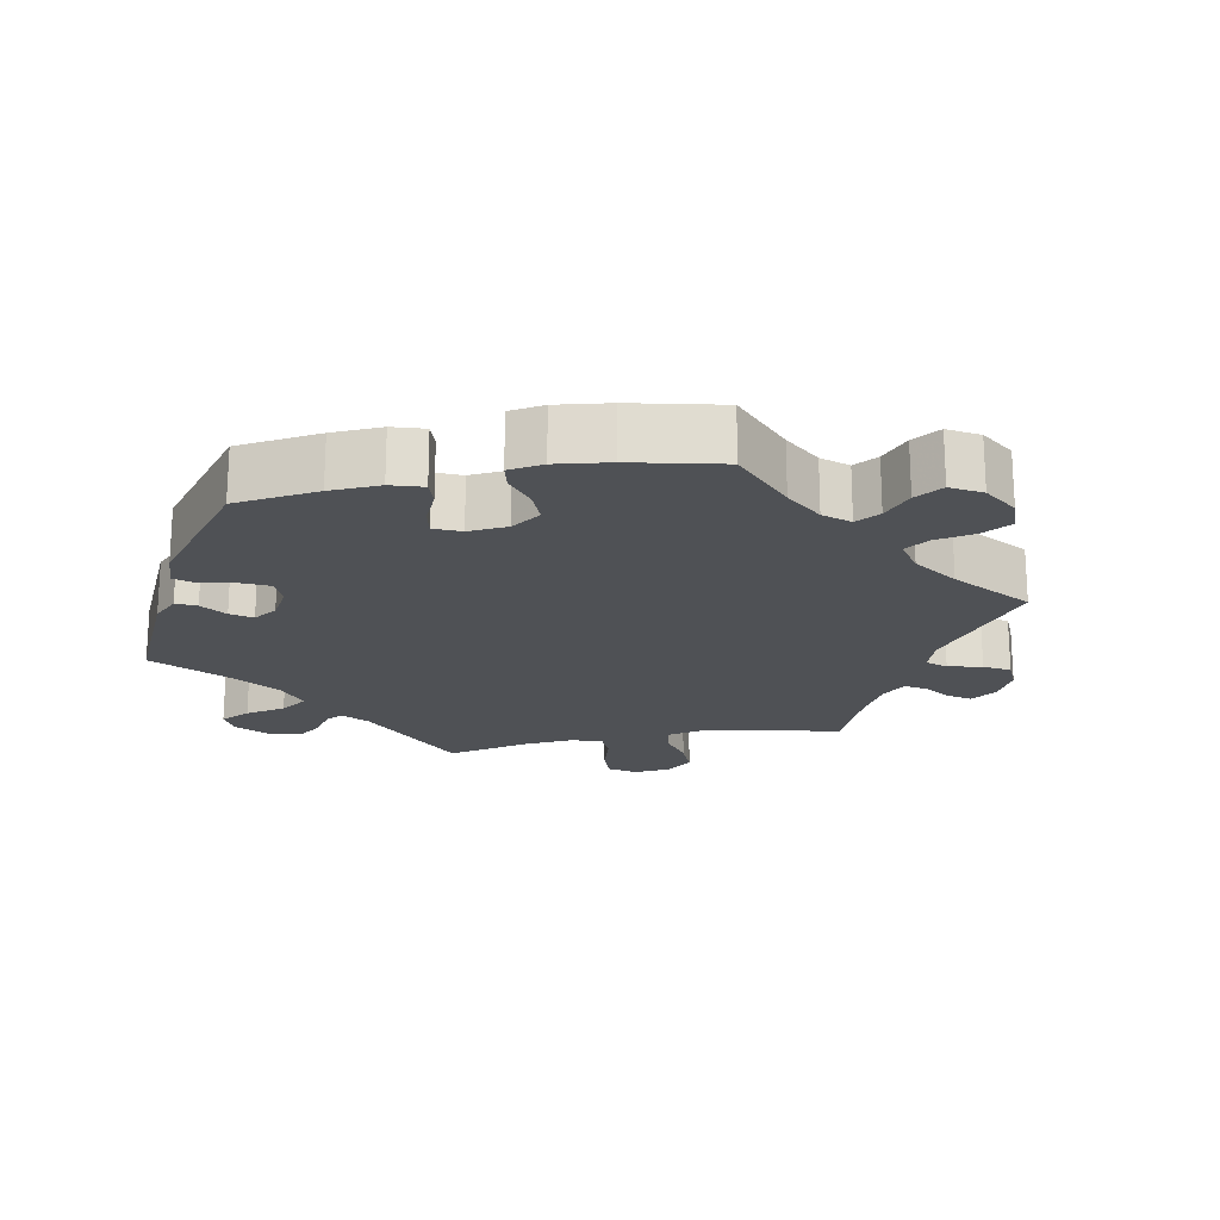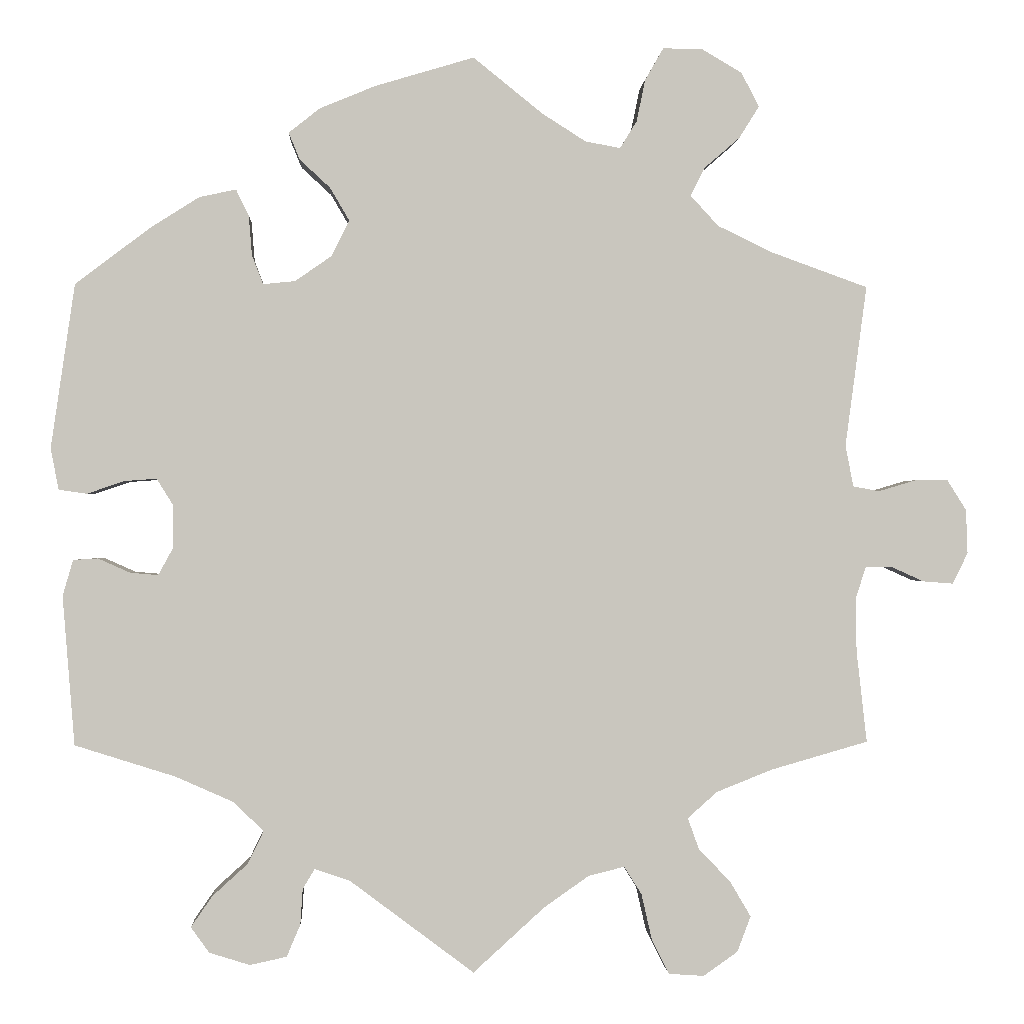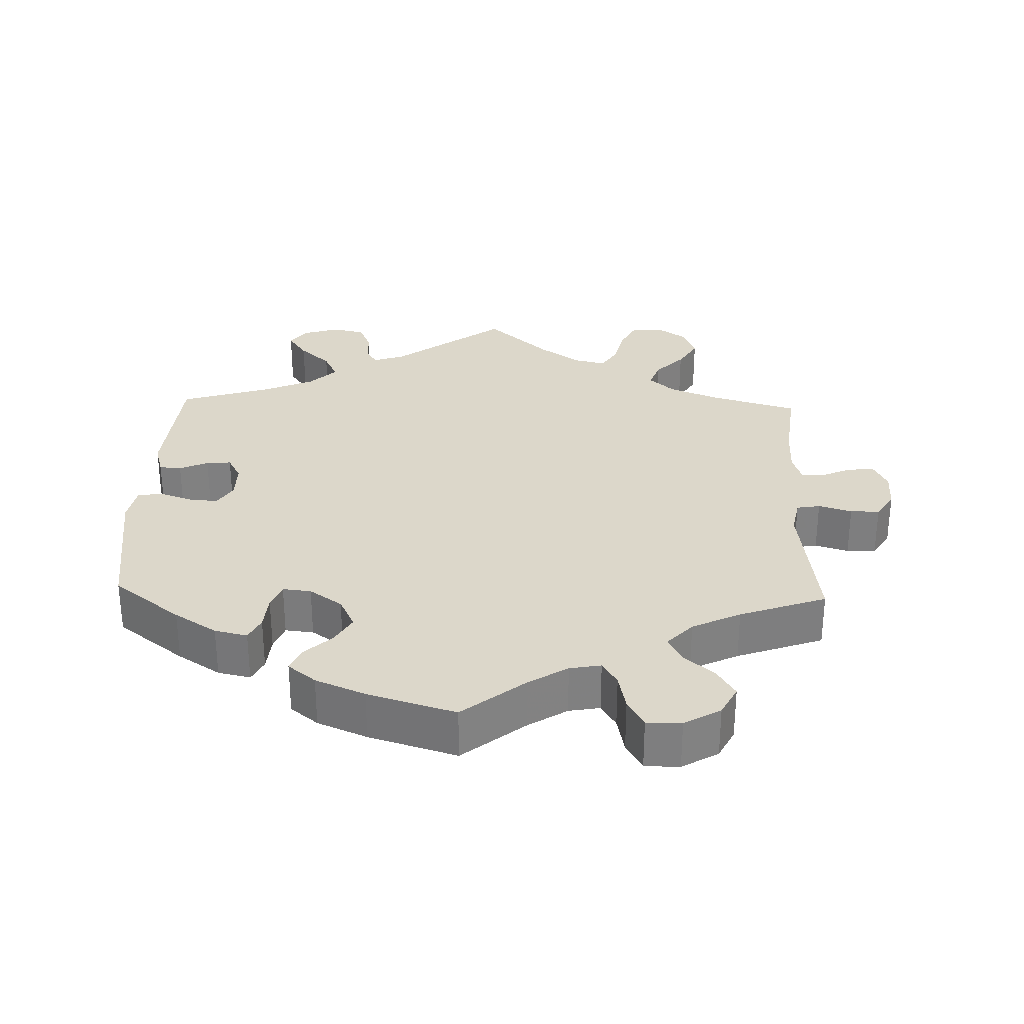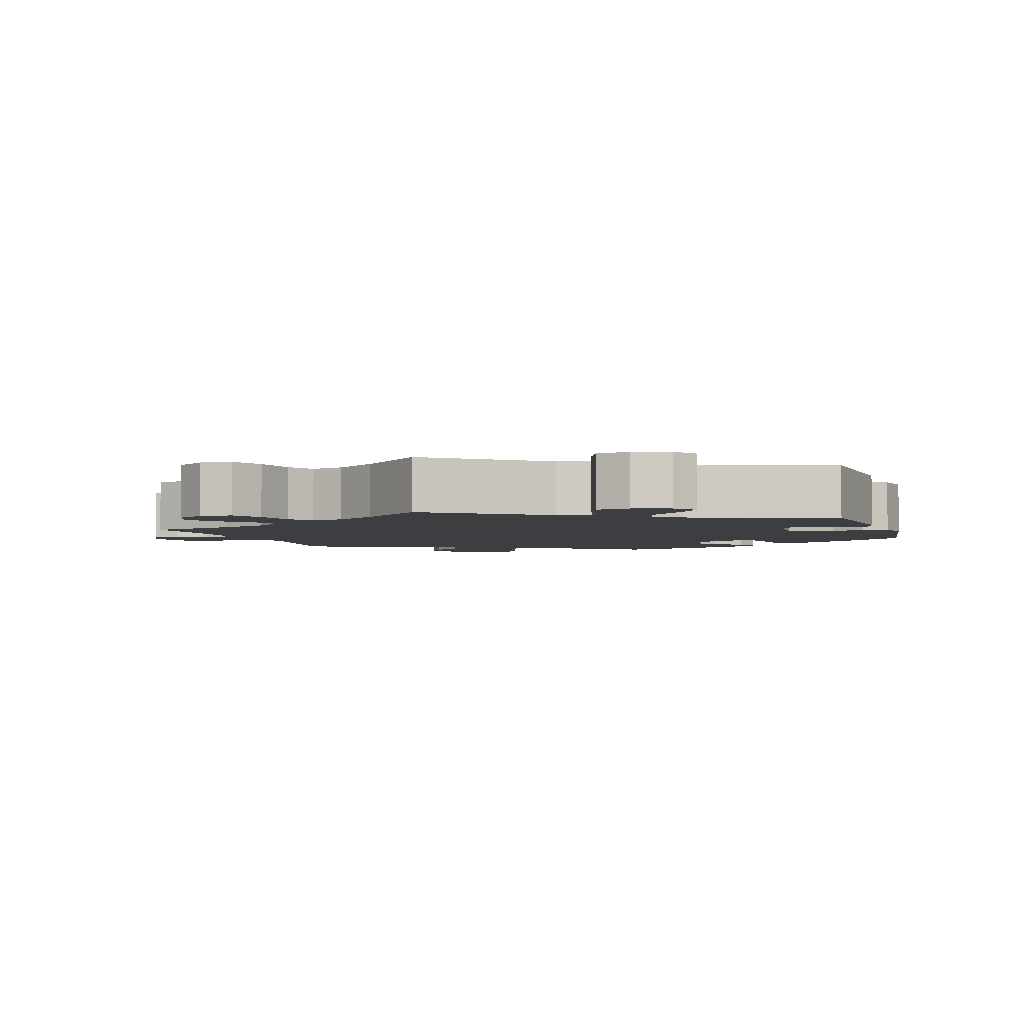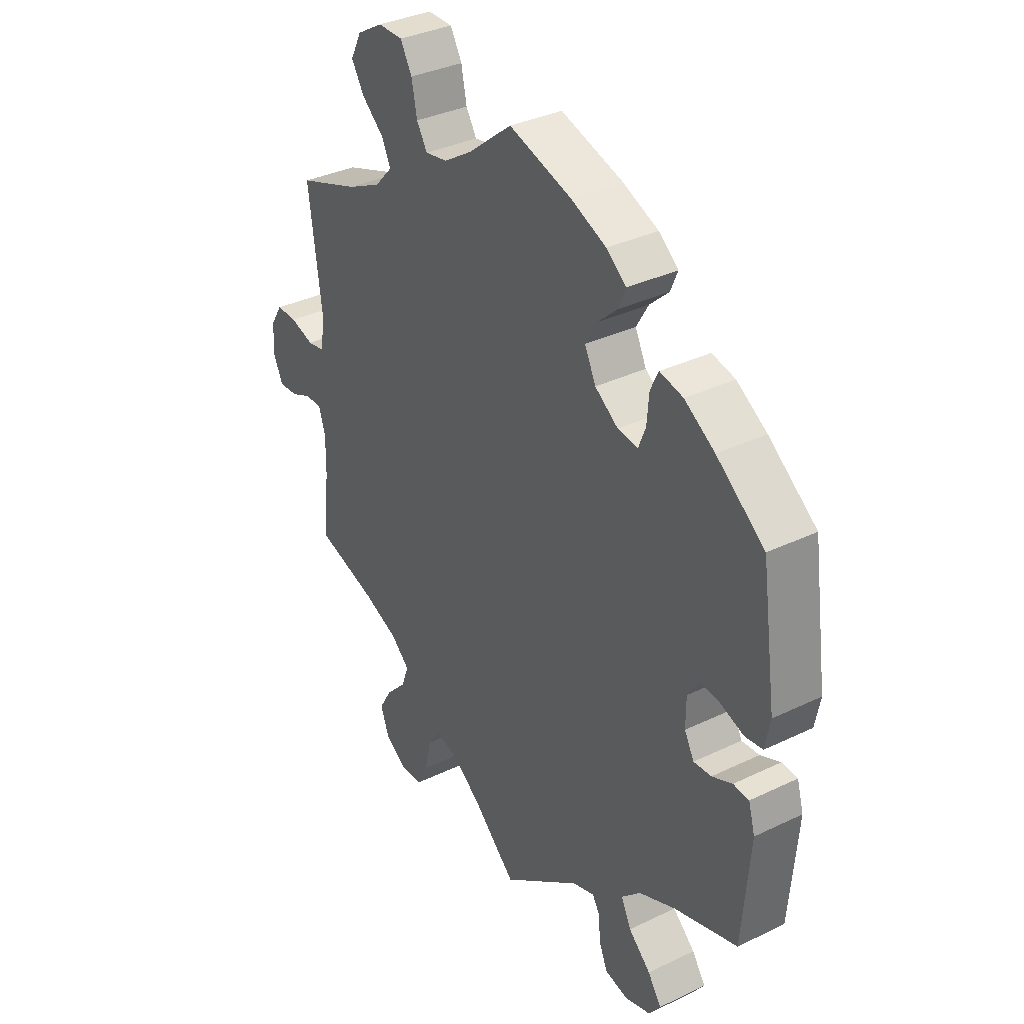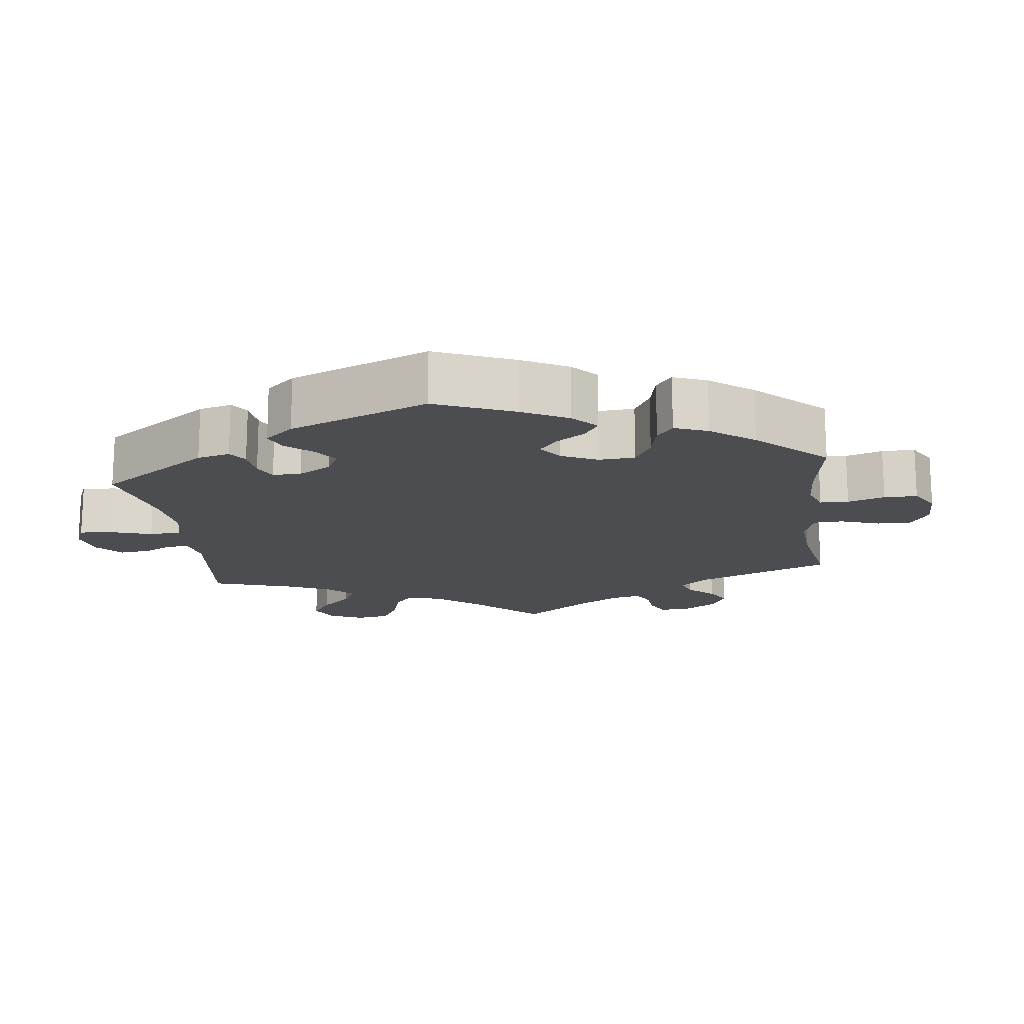
<metadata>
{"format":"obj","ext":"obj","renderer":"f3d","projection":"perspective","resolution":1024,"background":"white","views":[{"elev":-19.8,"azim":-18.8,"up":"+Y"},{"elev":-0.3,"azim":-3.0,"up":"+Z"},{"elev":30.4,"azim":1.9,"up":"+Y"},{"elev":-3.5,"azim":-162.5,"up":"+Y"},{"elev":35.0,"azim":-122.7,"up":"+Z"},{"elev":-16.1,"azim":-52.8,"up":"+Y"}]}
</metadata>
<code>
v 0.379 0.07 -0.324
v 0.309 0.07 -0.352
v 0.272 0.07 -0.385
v 0.286 0.07 -0.424
v 0.326 0.07 -0.466
v 0.352 0.07 -0.51
v 0.335 0.07 -0.555
v 0.292 0.07 -0.585
v 0.248 0.07 -0.582
v 0.226 0.07 -0.538
v 0.213 0.07 -0.481
v 0.191 0.07 -0.446
v 0.146 0.07 -0.457
v 0.089 0.07 -0.497
v 0 0.07 -0.578
v -0.156 0.07 -0.461
v -0.2 0.07 -0.446
v -0.215 0.07 -0.471
v -0.218 0.07 -0.516
v -0.235 0.07 -0.556
v -0.281 0.07 -0.566
v -0.332 0.07 -0.55
v -0.355 0.07 -0.518
v -0.328 0.07 -0.479
v -0.284 0.07 -0.439
v -0.264 0.07 -0.398
v -0.302 0.07 -0.361
v -0.374 0.07 -0.329
v -0.5 0.07 -0.289
v -0.515 0.07 -0.102
v -0.502 0.07 -0.057
v -0.471 0.07 -0.055
v -0.431 0.07 -0.073
v -0.396 0.07 -0.076
v -0.377 0.07 -0.041
v -0.377 0.07 0.011
v -0.398 0.07 0.045
v -0.438 0.07 0.042
v -0.485 0.07 0.026
v -0.52 0.07 0.031
v -0.53 0.07 0.083
v -0.5 0.07 0.289
v -0.405 0.07 0.361
v -0.345 0.07 0.399
v -0.299 0.07 0.409
v -0.283 0.07 0.376
v -0.279 0.07 0.326
v -0.265 0.07 0.29
v -0.225 0.07 0.294
v -0.179 0.07 0.326
v -0.157 0.07 0.371
v -0.181 0.07 0.412
v -0.219 0.07 0.447
v -0.233 0.07 0.481
v -0.194 0.07 0.512
v -0.124 0.07 0.541
v 0 0.07 0.578
v 0.087 0.07 0.508
v 0.142 0.07 0.473
v 0.186 0.07 0.465
v 0.207 0.07 0.499
v 0.218 0.07 0.552
v 0.241 0.07 0.592
v 0.29 0.07 0.592
v 0.341 0.07 0.562
v 0.363 0.07 0.519
v 0.338 0.07 0.479
v 0.294 0.07 0.441
v 0.276 0.07 0.405
v 0.311 0.07 0.367
v 0.379 0.07 0.334
v 0.501 0.07 0.29
v 0.474 0.07 0.088
v 0.484 0.07 0.036
v 0.517 0.07 0.03
v 0.564 0.07 0.044
v 0.605 0.07 0.044
v 0.629 0.07 0.006
v 0.631 0.07 -0.049
v 0.612 0.07 -0.088
v 0.574 0.07 -0.085
v 0.534 0.07 -0.067
v 0.5 0.07 -0.066
v 0.487 0.07 -0.107
v 0.488 0.07 -0.174
v 0.501 0.07 -0.289
v 0.379 0 -0.324
v 0.309 0 -0.352
v 0.272 0 -0.385
v 0.286 0 -0.424
v 0.326 0 -0.466
v 0.352 0 -0.51
v 0.335 0 -0.555
v 0.292 0 -0.585
v 0.248 0 -0.582
v 0.226 0 -0.538
v 0.213 0 -0.481
v 0.191 0 -0.446
v 0.146 0 -0.457
v 0.089 0 -0.497
v 0 0 -0.578
v -0.156 0 -0.461
v -0.2 0 -0.446
v -0.215 0 -0.471
v -0.218 0 -0.516
v -0.235 0 -0.556
v -0.281 0 -0.566
v -0.332 0 -0.55
v -0.355 0 -0.518
v -0.328 0 -0.479
v -0.284 0 -0.439
v -0.264 0 -0.398
v -0.302 0 -0.361
v -0.374 0 -0.329
v -0.5 0 -0.289
v -0.515 0 -0.102
v -0.502 0 -0.057
v -0.471 0 -0.055
v -0.431 0 -0.073
v -0.396 0 -0.076
v -0.377 0 -0.041
v -0.377 0 0.011
v -0.398 0 0.045
v -0.438 0 0.042
v -0.485 0 0.026
v -0.52 0 0.031
v -0.53 0 0.083
v -0.5 0 0.289
v -0.405 0 0.361
v -0.345 0 0.399
v -0.299 0 0.409
v -0.283 0 0.376
v -0.279 0 0.326
v -0.265 0 0.29
v -0.225 0 0.294
v -0.179 0 0.326
v -0.157 0 0.371
v -0.181 0 0.412
v -0.219 0 0.447
v -0.233 0 0.481
v -0.194 0 0.512
v -0.124 0 0.541
v 0 0 0.578
v 0.087 0 0.508
v 0.142 0 0.473
v 0.186 0 0.465
v 0.207 0 0.499
v 0.218 0 0.552
v 0.241 0 0.592
v 0.29 0 0.592
v 0.341 0 0.562
v 0.363 0 0.519
v 0.338 0 0.479
v 0.294 0 0.441
v 0.276 0 0.405
v 0.311 0 0.367
v 0.379 0 0.334
v 0.501 0 0.29
v 0.474 0 0.088
v 0.484 0 0.036
v 0.517 0 0.03
v 0.564 0 0.044
v 0.605 0 0.044
v 0.629 0 0.006
v 0.631 0 -0.049
v 0.612 0 -0.088
v 0.574 0 -0.085
v 0.534 0 -0.067
v 0.5 0 -0.066
v 0.487 0 -0.107
v 0.488 0 -0.174
v 0.501 0 -0.289
f 85 86 1
f 84 85 1 2
f 83 84 2 3
f 79 80 81 82
f 79 82 83
f 78 79 83
f 75 76 77 78
f 74 75 78 83
f 73 74 83 3
f 71 72 73 3
f 65 66 67 68
f 65 68 69
f 64 65 69
f 61 62 63 64
f 60 61 64 69
f 59 60 69 70
f 55 56 57 58
f 55 58 59
f 52 53 54 55
f 51 52 55 59
f 50 51 59 70
f 44 45 46 47
f 44 47 48
f 43 44 48
f 42 43 48
f 41 42 48
f 38 39 40 41
f 37 38 41 48
f 36 37 48 49
f 30 31 32 33
f 28 29 30 33
f 27 28 33 34
f 26 27 34 35
f 22 23 24 25
f 22 25 26
f 21 22 26
f 18 19 20 21
f 17 18 21 26
f 16 17 26 35
f 14 15 16 35
f 8 9 10 11
f 8 11 12
f 7 8 12
f 4 5 6 7
f 4 7 12
f 3 4 12
f 71 3 12 13
f 49 50 70 71
f 35 36 49 71
f 13 14 35 71
f 87 172 171
f 88 87 171 170
f 89 88 170 169
f 168 167 166 165
f 169 168 165
f 169 165 164
f 164 163 162 161
f 169 164 161 160
f 89 169 160 159
f 89 159 158 157
f 154 153 152 151
f 155 154 151
f 155 151 150
f 150 149 148 147
f 155 150 147 146
f 156 155 146 145
f 144 143 142 141
f 145 144 141
f 141 140 139 138
f 145 141 138 137
f 156 145 137 136
f 133 132 131 130
f 134 133 130
f 134 130 129
f 134 129 128
f 134 128 127
f 127 126 125 124
f 134 127 124 123
f 135 134 123 122
f 119 118 117 116
f 119 116 115 114
f 120 119 114 113
f 121 120 113 112
f 111 110 109 108
f 112 111 108
f 112 108 107
f 107 106 105 104
f 112 107 104 103
f 121 112 103 102
f 121 102 101 100
f 97 96 95 94
f 98 97 94
f 98 94 93
f 93 92 91 90
f 98 93 90
f 98 90 89
f 99 98 89 157
f 157 156 136 135
f 157 135 122 121
f 157 121 100 99
f 1 87 88 2
f 2 88 89 3
f 3 89 90 4
f 4 90 91 5
f 5 91 92 6
f 6 92 93 7
f 7 93 94 8
f 8 94 95 9
f 9 95 96 10
f 10 96 97 11
f 11 97 98 12
f 12 98 99 13
f 13 99 100 14
f 14 100 101 15
f 15 101 102 16
f 16 102 103 17
f 17 103 104 18
f 18 104 105 19
f 19 105 106 20
f 20 106 107 21
f 21 107 108 22
f 22 108 109 23
f 23 109 110 24
f 24 110 111 25
f 25 111 112 26
f 26 112 113 27
f 27 113 114 28
f 28 114 115 29
f 29 115 116 30
f 30 116 117 31
f 31 117 118 32
f 32 118 119 33
f 33 119 120 34
f 34 120 121 35
f 35 121 122 36
f 36 122 123 37
f 37 123 124 38
f 38 124 125 39
f 39 125 126 40
f 40 126 127 41
f 41 127 128 42
f 42 128 129 43
f 43 129 130 44
f 44 130 131 45
f 45 131 132 46
f 46 132 133 47
f 47 133 134 48
f 48 134 135 49
f 49 135 136 50
f 50 136 137 51
f 51 137 138 52
f 52 138 139 53
f 53 139 140 54
f 54 140 141 55
f 55 141 142 56
f 56 142 143 57
f 57 143 144 58
f 58 144 145 59
f 59 145 146 60
f 60 146 147 61
f 61 147 148 62
f 62 148 149 63
f 63 149 150 64
f 64 150 151 65
f 65 151 152 66
f 66 152 153 67
f 67 153 154 68
f 68 154 155 69
f 69 155 156 70
f 70 156 157 71
f 71 157 158 72
f 72 158 159 73
f 73 159 160 74
f 74 160 161 75
f 75 161 162 76
f 76 162 163 77
f 77 163 164 78
f 78 164 165 79
f 79 165 166 80
f 80 166 167 81
f 81 167 168 82
f 82 168 169 83
f 83 169 170 84
f 84 170 171 85
f 85 171 172 86
f 86 172 87 1

</code>
